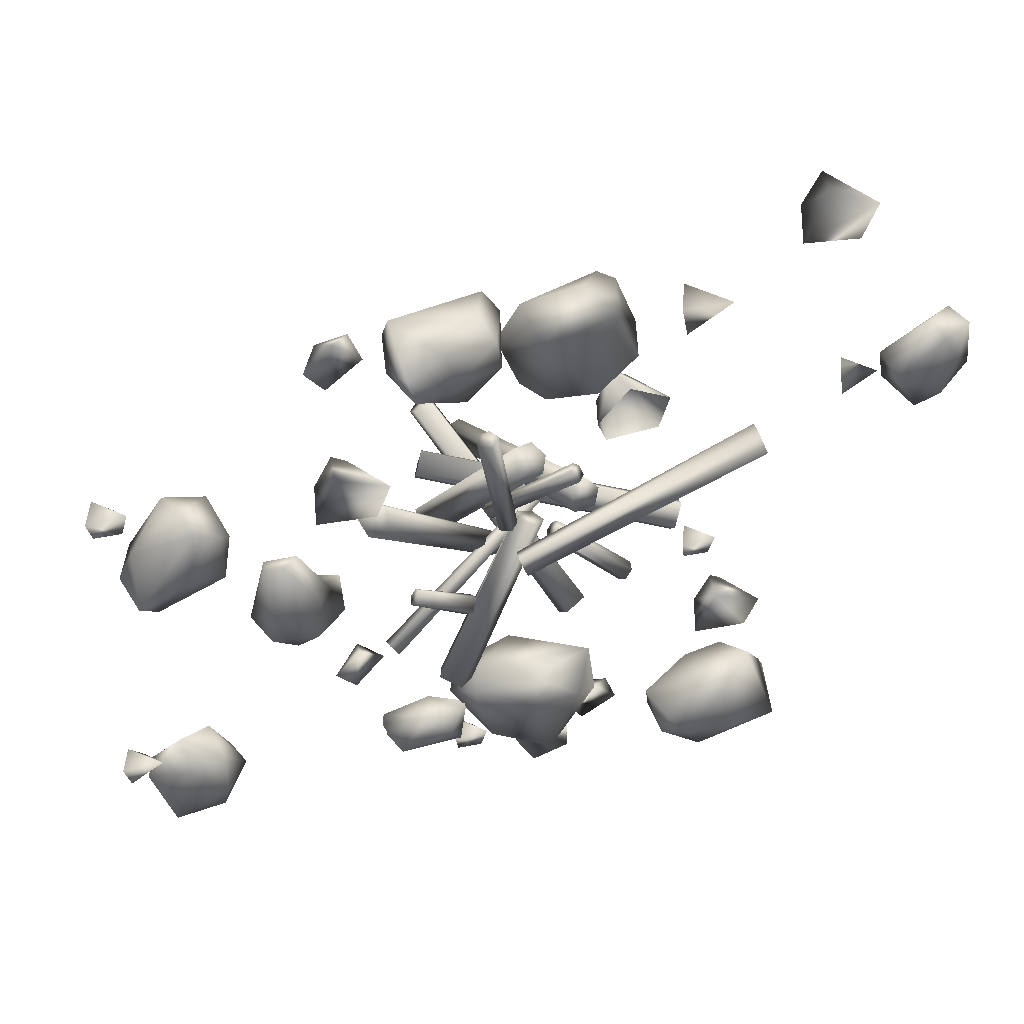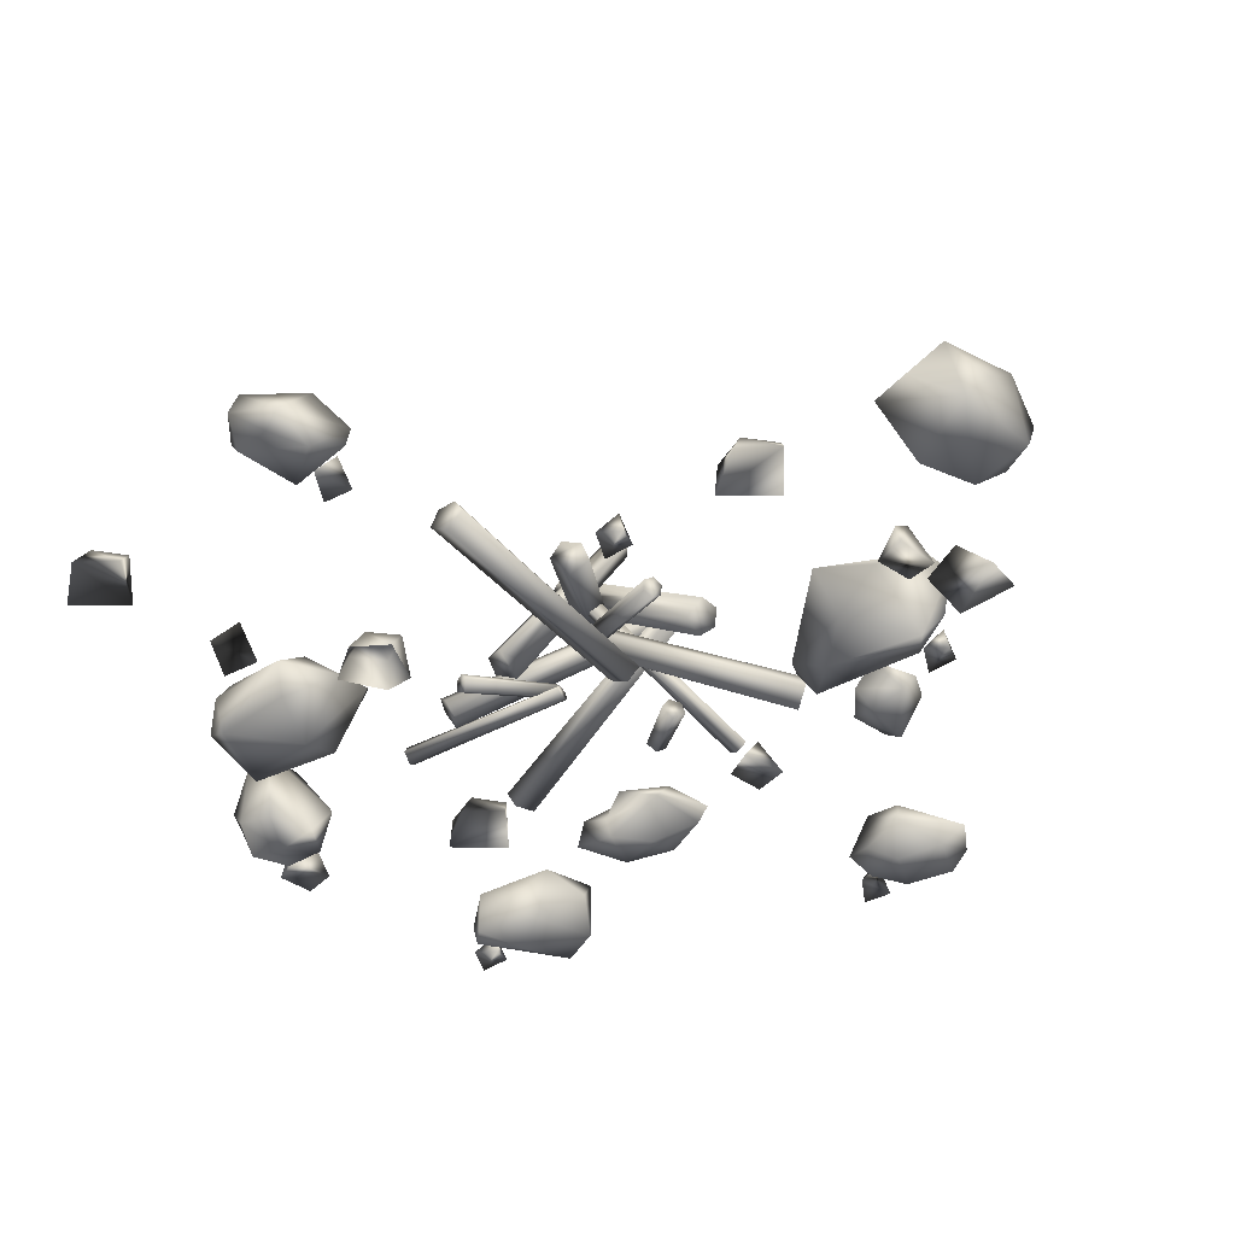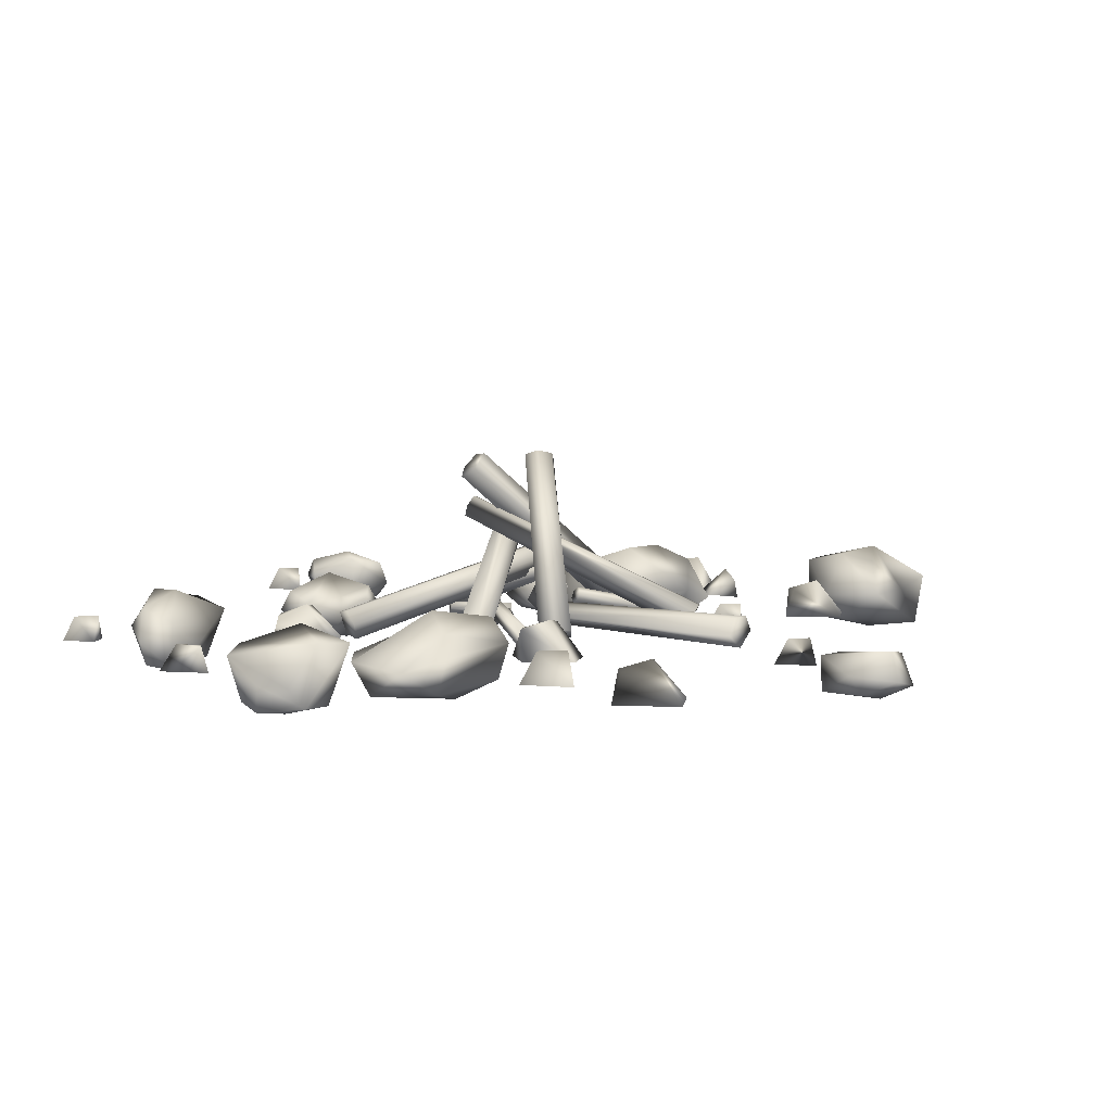
<metadata>
{"format":"obj","ext":"obj","renderer":"f3d","projection":"perspective","resolution":1024,"background":"white","views":[{"elev":55.7,"azim":158.5,"up":"+Y"},{"elev":-41.2,"azim":-69.9,"up":"+Z"},{"elev":6.5,"azim":-154.2,"up":"+Z"}]}
</metadata>
<code>
o tdr_h_campfire_stone
v -7.596 -500.4 -4.488
v 67.43 -443.9 -1.727
v 41.24 -513.7 -2.427
v 43.25 -454.7 40.83
v 4.666 -458.4 46.4
v -6.368 -424 -3.877
v -348.1 163.4 0.4192
v -362.9 158.3 31.17
v -355.1 126.3 1.355
v -382.2 134.2 30.11
v -397.3 152.9 0.2129
v -278.6 -283.7 -3.69
v -262.2 -335.3 -3.759
v -189.3 -312.7 -3.788
v -200.3 -290 30.68
v -244.2 -281.5 45.47
v -228.5 -323.5 37.57
v -222.6 -248.1 34.08
v -214.2 -241.2 -2.062
v -321.2 -528.4 28.78
v -306.3 -541.4 -42.29
v -239.8 -526.8 -49.99
v -196.8 -460.8 1.497
v -217.7 -468.6 -32.85
v -281.4 -440.7 9.19
v -155.5 -505.7 -14.87
v -171.3 -517.6 -38.91
v -261.9 -470.7 53.3
v -212.4 -485.7 59.73
v -148.1 -520.8 44.04
v -150 -548.7 -10.17
v -200.8 -583.6 -28.74
v -284.6 -565.5 -2.727
v -238.3 -581.3 42.2
v -171.6 -588 22.39
v -152.8 -559.4 45.52
v -244.2 -531.6 68.73
v -304 -480.9 13.22
v 460.3 -220.8 -7.554
v 465.3 -223.5 45.28
v 506.4 -185.8 18.05
v 506.8 -212.5 -18.57
v 538.5 -307.6 25.54
v 555.9 -244.3 14.82
v 535.5 -313 -16.69
v 541 -251 -18.2
v 466.9 -258.3 -30.5
v 432.7 -270.5 6.04
v 471.9 -315.2 -17.23
v 519.2 -337.1 -0.06966
v 493.9 -342.9 20.93
v 491 -254.3 52.64
v 543.8 -242.1 38.77
v 443.3 -268.7 35.86
v 515.9 255.9 4.328
v 525 208.1 -37.8
v 510.6 211 48.28
v 467.1 297.4 34.85
v 455.7 240.2 53.4
v 531.8 182.6 27.32
v 421.1 296.6 19
v 455.5 320.4 -5.903
v 423.4 298.3 -38.96
v 452.3 312.3 -36.34
v 464 247.9 -51.82
v 424.6 216.6 -36.03
v 409.4 261.4 -16.23
v 408.3 197.7 26.53
v 454.7 162.1 7.334
v 502.5 171.9 -23.64
v 474.5 161.7 35.11
v 350.5 132.3 6.388
v 373.4 74.17 -16.51
v 372.1 117.3 16.84
v 378.8 11.48 -8.964
v 326.4 22.21 -28.88
v 346.3 -32.58 0.8599
v 283.2 0.9479 8.082
v 303.3 77.01 3.222
v 393.2 18.24 28.49
v 365.8 104.7 40.76
v 328.7 115.3 27.64
v 360.7 13.21 56.63
v 313.2 59.41 31.24
v 308.9 -5.994 38.84
v 281.2 50.37 25.43
v 340.5 -47.46 19.08
v 316.3 74.53 -15.42
v -408.4 165.4 -27.76
v -406.6 166.4 15.53
v -459.9 220.4 2.514
v -470.9 204.8 -22.02
v -466.7 123 -38.83
v -442.6 92.51 -25.24
v -490.8 162.1 -24.97
v -413.2 120 13.37
v -501.5 194 30.67
v -488.9 113.1 16.83
v -511.1 198.4 -4.256
v -448 85.18 -6.674
v -511.5 138.7 -17
v 207.5 465.1 30.23
v 91.85 476.4 38.53
v 141.8 433.2 53.79
v 153.6 511.4 -9.445
v 117.1 504.5 -11.18
v 164.2 498 -44.04
v 202.9 498.3 20.65
v 204.4 467.6 -39.05
v 99.5 443.3 -39.79
v 177.5 398.5 10.44
v 185.8 416.4 33
v 213.8 435.7 1.92
v 194.9 420.2 -34.93
v 242.8 -302.6 23.48
v 179.1 -300.5 26.7
v 244.8 -331.8 23.83
v 177.8 -338.3 27.67
v 131.1 -322.4 13.57
v 168.4 -310.5 -31.31
v 152.3 -351.4 -19.6
v 146.2 -295.4 -9.345
v 193.2 -280.6 -13.68
v 248.2 -304.3 -5.099
v 234.8 -325.8 -25.17
v 209.6 -361.6 9.423
v 160.8 -366.1 1.147
v -46.69 432.4 53.14
v -10.4 392.8 73.09
v 49.76 345.8 40.38
v 61.11 339 7.788
v 38.93 328.6 -16.43
v 10.18 276.8 44.74
v -73.45 346.6 -10.34
v -13.87 341.8 -39
v -43.16 437.6 -17.94
v -88.73 349.1 34.25
v -57.54 445.7 26.32
v -56.93 330.7 60.76
v 51.95 -286.2 -47.33
v 131.2 -252.1 -17.59
v 106.3 -384.1 -11.95
v -10.64 -320.8 -31.76
v 152.3 -288 17.15
v -46.34 -373.9 -0.5593
v 35.56 -404 -47.89
v 47.48 -401.8 68.96
v 135.8 -267.6 42.45
v 32.83 -444.3 35.52
v 5.656 -422.7 47.34
v 47.75 -300 74.55
v 59.37 -243.3 -23.87
v 57.35 -427.4 -7.513
v -43.66 -301.8 18.14
v 116.3 -233.2 7.953
v 104.1 485.9 -37.44
v 153.6 451.5 -52.3
v 139.6 404.7 -42.1
v 72.03 438.6 35.98
v 83.62 411 20.36
v 46.66 437 -26.21
v 56.65 462.8 18.12
v -13.88 473.2 9.736
v -6.276 268.8 33.93
v -45.17 284.5 27.52
v 512.2 341.5 -5.615
v 520.5 312.5 -5.786
v 556.7 346.7 -5.878
v 541.7 341.5 25.72
v 522.5 317.4 24.67
v 551.2 311.6 0.242
v 297.9 234.1 30.95
v 254.1 241.8 46.27
v 270.6 200.1 38.96
v 274.7 275.4 33.87
v 282.4 281.9 -2.732
v 236.6 186.6 -1.589
v 308.9 210.9 -3.263
v 219 237.8 -2.289
v -268.5 440.9 -0.07128
v -293.4 512.3 2.094
v -279.5 463.6 34.39
v -307.7 430.1 41.28
v -301.8 505.5 37.8
v -341.4 418.3 -0.03498
v -323.4 472.1 49.19
v -357.8 469.9 0.027
v -43.63 193.1 -1.947
v -75.91 193 38.6
v -121.1 237.9 -3.017
v -63.01 267.5 36.68
v -70.34 276.5 -1.206
v -87.84 236.1 46.94
v -108.9 188.8 -3.639
v -44.58 223.8 32.98
v -31.97 228.2 -1.727
v -169.4 358.6 32.63
v -144.7 389.5 33.98
v -125.7 396 -5.454
v -134.6 348.5 -4.255
v -188.7 382.6 -5.719
v 240.1 481.7 -5.226
v 245.2 488.2 26.85
v 270.3 514.7 -1.452
v 305.3 488.1 -6.403
v 281.8 486.5 27.14
v 283.5 450.9 -6.277
v 265 461 23.39
v 536.4 -192.8 -1.508
v 578.6 -219.4 -0.3667
v 570.8 -187.4 29.44
v 551.5 -211.5 28.39
v 585.6 -182.4 -1.301
v 280.8 -164.8 -1.228
v 263.9 -139.2 40.87
v 305.5 -126.3 -0.7529
v 271.3 -100.2 5.61
v 240.8 -128.5 5.55
v -203.1 -98.51 -0.8777
v -194.7 -127.5 -1.051
v -158.6 -93.32 -1.142
v -173.5 -98.48 30.46
v -192.8 -122.6 29.4
v -164.1 -128.4 4.98
v 120.4 -412.6 26.51
v 139.6 -388.5 27.57
v 110.1 -388.6 -3.771
v 118.4 -417.5 -3.943
v 149.1 -418.4 2.085
v 154.6 -383.4 -4.035
v -55.37 -417.5 36.58
v -46.6 -378.2 2.221
v -73.71 -406.9 22.76
v -76.51 -412 -3.261
v -28.29 -438.4 -3.823
v -12.2 -404.7 -4.31
f 1 2 3
f 4 5 3
f 3 2 4
f 4 2 6
f 4 6 5
f 1 5 6
f 6 2 1
f 5 1 3
f 8 9 7
f 9 10 11
f 8 11 10
f 7 11 8
f 9 11 7
f 9 8 10
f 12 19 13
f 19 14 13
f 15 19 18
f 15 18 16
f 15 16 17
f 15 17 14
f 13 14 17
f 17 16 13
f 16 12 13
f 18 12 16
f 12 18 19
f 15 14 19
f 23 24 25
f 23 26 24
f 27 24 26
f 27 22 24
f 24 22 21
f 25 24 21
f 38 21 20
f 21 38 25
f 25 28 29
f 29 23 25
f 23 30 26
f 31 26 30
f 31 27 26
f 32 27 31
f 32 22 27
f 21 22 32
f 32 33 21
f 33 34 20
f 34 33 32
f 35 34 32
f 35 32 31
f 31 36 35
f 30 36 31
f 30 23 29
f 21 33 20
f 20 34 37
f 34 35 37
f 37 35 36
f 36 30 37
f 37 30 29
f 29 28 37
f 28 38 37
f 37 38 20
f 38 28 25
f 39 40 41
f 42 39 41
f 43 45 44
f 46 44 45
f 45 47 46
f 46 47 42
f 42 47 39
f 48 40 39
f 48 54 40
f 47 49 48
f 39 47 48
f 50 49 45
f 49 50 51
f 51 48 49
f 49 47 45
f 43 50 45
f 43 51 50
f 52 51 43
f 43 53 52
f 52 53 40
f 52 40 54
f 48 51 54
f 52 54 51
f 41 44 42
f 42 44 46
f 53 43 44
f 41 40 53
f 53 44 41
f 60 56 55
f 60 55 57
f 58 57 55
f 58 59 57
f 57 71 60
f 71 57 68
f 59 68 57
f 59 61 68
f 58 61 59
f 58 62 61
f 61 62 63
f 64 63 62
f 64 65 63
f 63 65 66
f 66 68 67
f 67 68 61
f 69 68 66
f 69 66 70
f 66 65 70
f 63 66 67
f 61 63 67
f 69 71 68
f 69 70 71
f 70 65 56
f 56 65 64
f 55 56 64
f 64 62 55
f 62 58 55
f 70 60 71
f 70 56 60
f 75 76 73
f 77 76 75
f 77 78 76
f 79 78 86
f 78 79 88
f 73 88 72
f 74 73 72
f 73 76 88
f 88 76 78
f 73 80 75
f 80 73 74
f 81 80 74
f 83 84 85
f 86 78 85
f 84 79 86
f 84 82 79
f 72 82 81
f 72 81 74
f 84 86 85
f 85 87 83
f 87 85 78
f 82 72 88
f 88 79 82
f 84 83 82
f 81 82 83
f 80 81 83
f 80 87 75
f 75 87 77
f 77 87 78
f 87 80 83
f 89 90 96
f 89 91 90
f 92 91 89
f 89 93 92
f 94 93 89
f 89 96 94
f 96 100 94
f 92 93 95
f 96 90 97
f 91 97 90
f 97 98 96
f 98 100 96
f 91 99 97
f 91 92 99
f 94 100 93
f 98 101 100
f 101 99 95
f 92 95 99
f 93 101 95
f 93 100 101
f 97 101 98
f 97 99 101
f 112 102 104
f 105 106 108
f 156 103 106
f 103 108 106
f 102 108 103
f 104 102 103
f 159 104 103
f 156 106 105
f 105 107 156
f 105 108 107
f 107 108 109
f 158 159 110
f 158 111 159
f 104 159 111
f 104 111 112
f 113 112 111
f 112 113 102
f 102 113 108
f 108 113 109
f 109 113 114
f 114 111 158
f 111 114 113
f 117 115 116
f 117 116 118
f 121 120 125
f 122 120 121
f 121 119 122
f 119 116 122
f 122 116 123
f 115 123 116
f 123 115 124
f 115 117 125
f 125 124 115
f 124 125 123
f 125 120 123
f 122 123 120
f 125 117 126
f 126 121 125
f 121 127 119
f 121 126 127
f 118 126 117
f 116 119 118
f 118 119 127
f 118 127 126
f 128 162 163
f 163 138 128
f 162 128 129
f 160 162 130
f 129 130 162
f 130 129 139
f 160 130 131
f 132 131 130
f 132 130 133
f 130 139 133
f 136 135 134
f 136 134 137
f 136 137 138
f 138 137 128
f 139 128 137
f 129 128 139
f 133 139 164
f 165 164 139
f 139 137 165
f 136 138 163
f 140 141 142
f 144 142 141
f 154 143 145
f 145 143 146
f 146 143 140
f 146 140 142
f 146 142 153
f 142 144 147
f 148 147 144
f 149 142 147
f 149 153 142
f 147 150 149
f 148 151 147
f 141 155 144
f 141 152 155
f 141 140 152
f 140 143 152
f 152 143 154
f 148 144 155
f 145 149 150
f 145 146 149
f 149 146 153
f 150 147 154
f 151 154 147
f 148 155 151
f 152 154 155
f 151 155 154
f 145 150 154
f 107 157 156
f 109 157 107
f 114 157 109
f 158 157 114
f 110 157 158
f 156 157 110
f 159 156 110
f 159 103 156
f 132 160 131
f 160 132 161
f 161 162 160
f 161 163 162
f 163 161 136
f 161 135 136
f 132 135 161
f 164 135 132
f 164 132 133
f 135 164 165
f 135 165 134
f 134 165 137
f 169 171 168
f 168 166 169
f 169 166 170
f 166 167 170
f 167 171 170
f 171 167 168
f 167 166 168
f 171 169 170
f 172 173 174
f 172 175 173
f 172 176 175
f 177 179 176
f 178 177 176
f 172 178 176
f 172 174 178
f 177 178 174
f 174 173 177
f 173 179 177
f 175 179 173
f 179 175 176
f 182 186 183
f 182 183 180
f 182 180 181
f 182 181 184
f 180 187 181
f 185 187 180
f 182 184 186
f 185 180 183
f 183 186 185
f 186 187 185
f 184 187 186
f 187 184 181
f 194 188 189
f 190 191 192
f 191 190 193
f 193 190 194
f 189 193 194
f 195 193 189
f 195 189 188
f 195 188 196
f 195 196 191
f 196 192 191
f 195 191 193
f 198 200 199
f 199 201 198
f 198 201 197
f 200 197 201
f 200 198 197
f 200 201 199
f 202 204 207
f 207 204 205
f 204 202 203
f 203 202 208
f 207 208 202
f 206 204 203
f 204 206 205
f 205 206 207
f 203 208 206
f 207 206 208
f 211 210 213
f 213 209 211
f 211 209 212
f 210 212 209
f 210 209 213
f 210 211 212
f 214 215 218
f 216 215 214
f 218 217 214
f 214 217 216
f 217 215 216
f 218 215 217
f 222 224 221
f 221 219 222
f 222 219 223
f 219 220 223
f 220 224 223
f 224 220 221
f 220 219 221
f 224 222 223
f 229 226 225
f 226 229 230
f 230 227 226
f 226 227 225
f 227 228 225
f 228 229 225
f 229 228 230
f 228 227 230
f 233 231 232
f 233 234 231
f 231 234 235
f 232 234 233
f 232 231 236
f 235 236 231
f 234 232 235
f 235 232 236
o tdr_h_campfire_wood
v 11.55 -31.94 35.82
v -256 77.6 16.75
v -259.6 67.47 37.36
v 55.37 -29.36 27.93
v -268.4 34.31 18.92
v 46.4 -60.97 13.31
v -262.1 53.94 -1.128
v -77.35 -132.4 16.97
v -74.68 -130.4 4.561
v -16.01 140.8 10.77
v 80.41 58.22 47.07
v -18.28 133 0.8235
v 77.61 51.07 39.49
v -8.256 138.9 -11.14
v 86.14 56.79 30.83
v -7.153 150.7 9.423
v 88.67 67.5 46.07
v 93.84 69.12 37.19
v -5.673 101.4 6.51
v -28.6 101.3 14.39
v 52.94 -13.28 232.4
v -42.27 82.07 9.838
v 40.5 -31.34 227.9
v 60.43 -92.47 110.9
v 222.2 178 13.08
v 225.4 168.2 -6.516
v 249.2 152.6 -2.526
v 255 159.6 26.37
v 170.2 -217.8 1.565
v 129 -240.2 -2.034
v 38.67 -4.692 69.71
v 113.8 256.1 1.274
v 81.41 44.11 19.66
v 64.07 47.28 28.95
v 57.28 47.47 20.56
v 99.4 257.1 -8.808
v 127.7 44.79 160.4
v -145.3 -46.12 0.0705
v 130.9 12.03 170.1
v 124.2 32.27 172.7
v -165.8 -43.06 35.28
v -160.7 -27.75 18.56
v 37.7 191.2 28.35
v 136.7 -89.84 172.5
v 119.1 -92.89 174.4
v 114.6 -111.2 143.8
v 63.01 179.9 -1.698
v 135.8 -103.4 148.8
v 189.8 -25.9 20.96
v 121.7 -72.16 17.94
v 127.1 -74.29 -8.364
v 200.9 -39.46 9.614
v 130.5 -84.33 15.9
v -10.15 -176.2 24.45
v -1.485 -151.9 -4.715
v 120 73.38 201.9
v -27.87 -145.2 4.54
v 99.1 77.05 211.1
v 93.7 59.97 231.7
v -80.78 -122.5 -2.805
v -2.552 -19.66 36.33
v -91.02 -115.4 2.651
v -94.36 -116.8 15.18
v -6.605 -19.53 46.36
v -87.34 -125.6 22.66
v -0.876 -26.41 51.65
v 8.367 -32.67 46.11
v 6.649 -25.81 30.58
v -265.9 45.37 37.93
v 4.452 -168.8 8.325
v -30.81 -165.8 26.57
v 49.22 -49.94 28.01
v 52.03 -43.63 -0.9465
v 58.44 -20.73 12.52
v 47.81 4.218 55.1
v 19.04 -15.46 68.98
v 29.93 -1.844 40.05
v 9.361 -16.71 53.03
v 123 59.57 213.9
v 109.8 52.5 229.3
v 161.5 -227.7 20.55
v 140.5 -239.2 19.26
v 149.7 -223.9 -19.46
v 94.73 259.7 13.89
v 107.9 257.9 13.31
v 87.89 259.6 3.012
v 46.99 -88.71 94.6
v 47.85 -95.7 77.38
v 66.94 -107.5 83
v 74.48 -103.4 108.9
v 76.42 45.57 28.67
v 67.51 45.34 12.12
v 237.1 173.9 30.19
v -0.8385 152.2 -2.4
v -6.186 -16.41 100.3
v -8.529 -8.721 83.26
v -5.155 73.07 -7.397
v -33.3 64.31 -1.865
v 227.7 -130.8 19.77
v -1.395 -5.027 98.56
v 232.8 -118.6 18.25
v -1.714 0.975 89.59
v -11.21 -21.29 92.56
v 221.3 -136.6 9.342
v 223.2 -123.6 -2.381
v 231.5 -112.6 6.957
v 45.9 -47.27 218.2
v 67.99 -38.06 215.1
v 70.74 -12.21 226.8
v 197 -35.88 19.03
v 194.8 -29.35 3.182
v 186.8 -19.87 13.04
v -158.6 -64.78 33.06
v -146.9 -70.55 15.14
v 117.7 -63.8 5.747
v 134.9 -87.77 2.432
v 140.6 5.04 155.9
v 140.8 25.82 145.7
v 108.1 -103.9 159.6
v 25.59 179.2 12.89
v 60.4 194.6 24.64
v 35.79 171.2 -5.059
f 300 302 297
f 237 304 297
f 302 237 297
f 303 237 302
f 238 239 310
f 240 310 239
f 239 305 240
f 308 240 305
f 305 241 308
f 242 308 241
f 241 243 242
f 309 242 243
f 243 238 309
f 310 309 238
f 298 296 299
f 244 301 299
f 296 244 299
f 245 244 296
f 252 246 253
f 247 253 246
f 246 248 247
f 249 247 248
f 248 250 249
f 251 249 250
f 250 330 251
f 254 251 330
f 330 252 254
f 253 254 252
f 254 253 251
f 253 249 251
f 247 249 253
f 334 333 343
f 344 343 333
f 333 255 344
f 345 344 255
f 255 256 345
f 257 345 256
f 256 258 257
f 259 257 258
f 258 334 259
f 343 259 334
f 264 329 326
f 260 326 329
f 329 261 260
f 323 260 261
f 261 262 323
f 324 323 262
f 262 263 324
f 325 324 263
f 263 264 325
f 326 325 264
f 265 319 311
f 313 311 319
f 319 266 313
f 314 313 266
f 266 318 314
f 312 314 318
f 318 317 312
f 267 312 317
f 317 265 267
f 311 267 265
f 272 268 328
f 269 328 268
f 268 321 269
f 327 269 321
f 321 320 327
f 270 327 320
f 320 322 270
f 271 270 322
f 322 272 271
f 328 271 272
f 273 354 278
f 274 278 354
f 354 353 274
f 350 274 353
f 353 275 350
f 349 350 275
f 275 276 349
f 277 349 276
f 276 273 277
f 278 277 273
f 357 279 280
f 281 280 279
f 279 356 281
f 355 281 356
f 356 358 355
f 282 355 358
f 358 283 282
f 284 282 283
f 283 357 284
f 280 284 357
f 346 285 289
f 286 289 285
f 285 348 286
f 351 286 348
f 348 347 351
f 287 351 347
f 347 288 287
f 352 287 288
f 288 346 352
f 289 352 346
f 307 290 295
f 316 295 290
f 290 306 316
f 315 316 306
f 306 291 315
f 292 315 291
f 291 293 292
f 294 292 293
f 293 307 294
f 295 294 307
f 304 296 297
f 298 297 296
f 298 299 297
f 300 297 299
f 299 301 300
f 302 300 301
f 301 244 302
f 303 302 244
f 244 245 303
f 237 303 245
f 245 296 237
f 304 237 296
f 305 239 238
f 243 305 238
f 241 305 243
f 306 290 307
f 293 306 307
f 291 306 293
f 308 242 240
f 240 242 309
f 310 240 309
f 267 311 312
f 312 311 313
f 314 312 313
f 315 292 316
f 316 292 294
f 295 316 294
f 317 318 266
f 319 317 266
f 265 317 319
f 320 321 268
f 272 320 268
f 322 320 272
f 323 324 260
f 260 324 325
f 326 260 325
f 270 271 327
f 327 271 328
f 269 327 328
f 261 329 264
f 263 261 264
f 262 261 263
f 246 252 330
f 250 246 330
f 248 246 250
f 336 338 331
f 331 338 332
f 339 331 332
f 258 256 255
f 333 258 255
f 334 258 333
f 339 340 331
f 335 331 340
f 331 335 336
f 337 336 335
f 337 342 336
f 338 336 342
f 338 342 332
f 341 332 342
f 332 341 339
f 340 339 341
f 337 335 340
f 341 337 340
f 342 337 341
f 259 343 257
f 257 343 344
f 345 257 344
f 346 288 285
f 285 288 347
f 348 285 347
f 349 277 278
f 274 349 278
f 350 349 274
f 289 286 351
f 287 289 351
f 352 289 287
f 275 353 276
f 276 353 354
f 273 276 354
f 355 282 281
f 281 282 284
f 280 281 284
f 356 279 357
f 283 356 357
f 358 356 283

</code>
